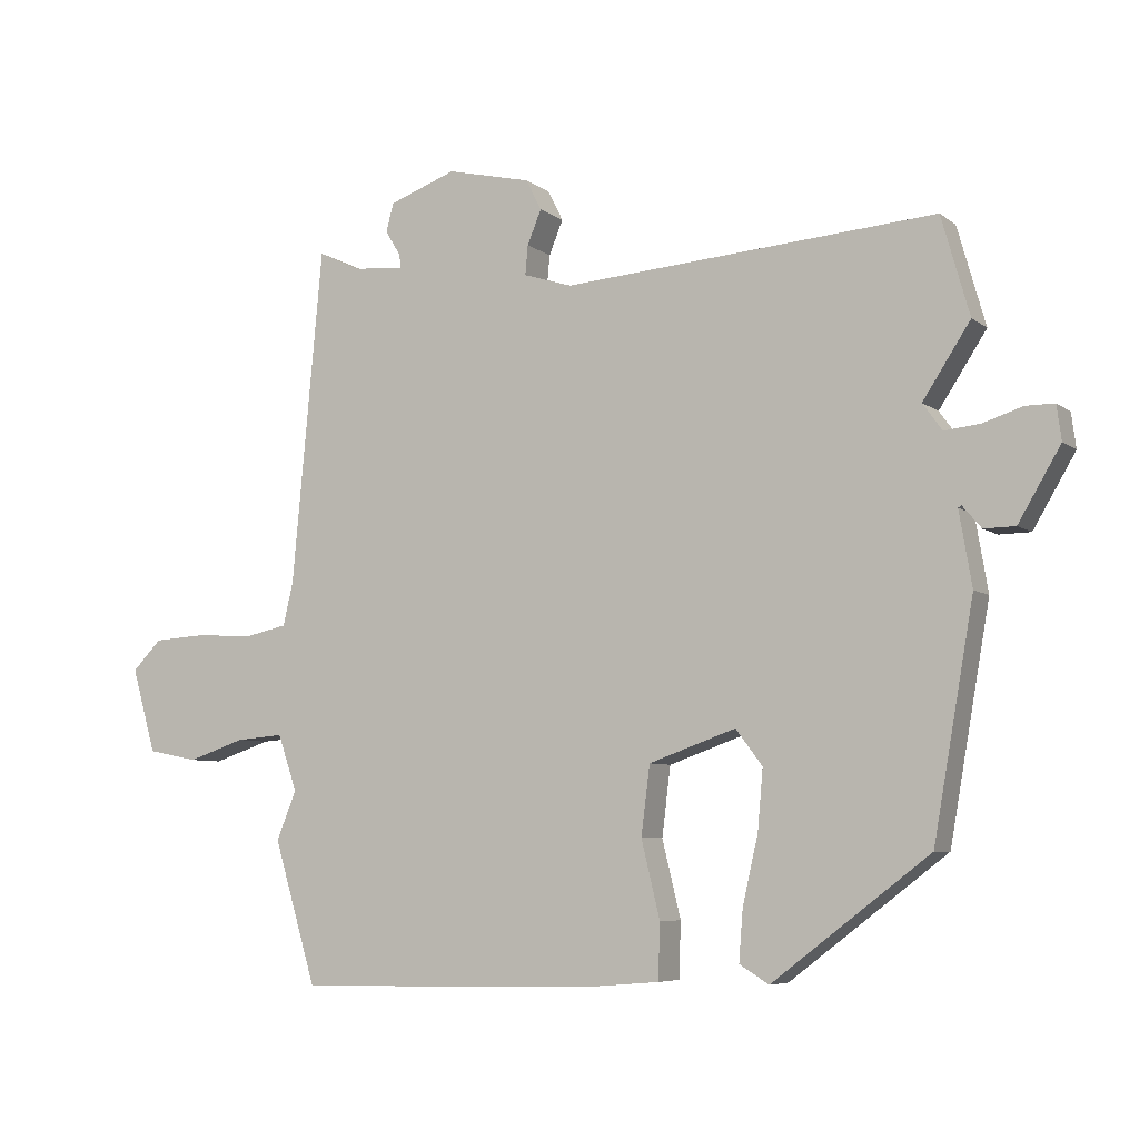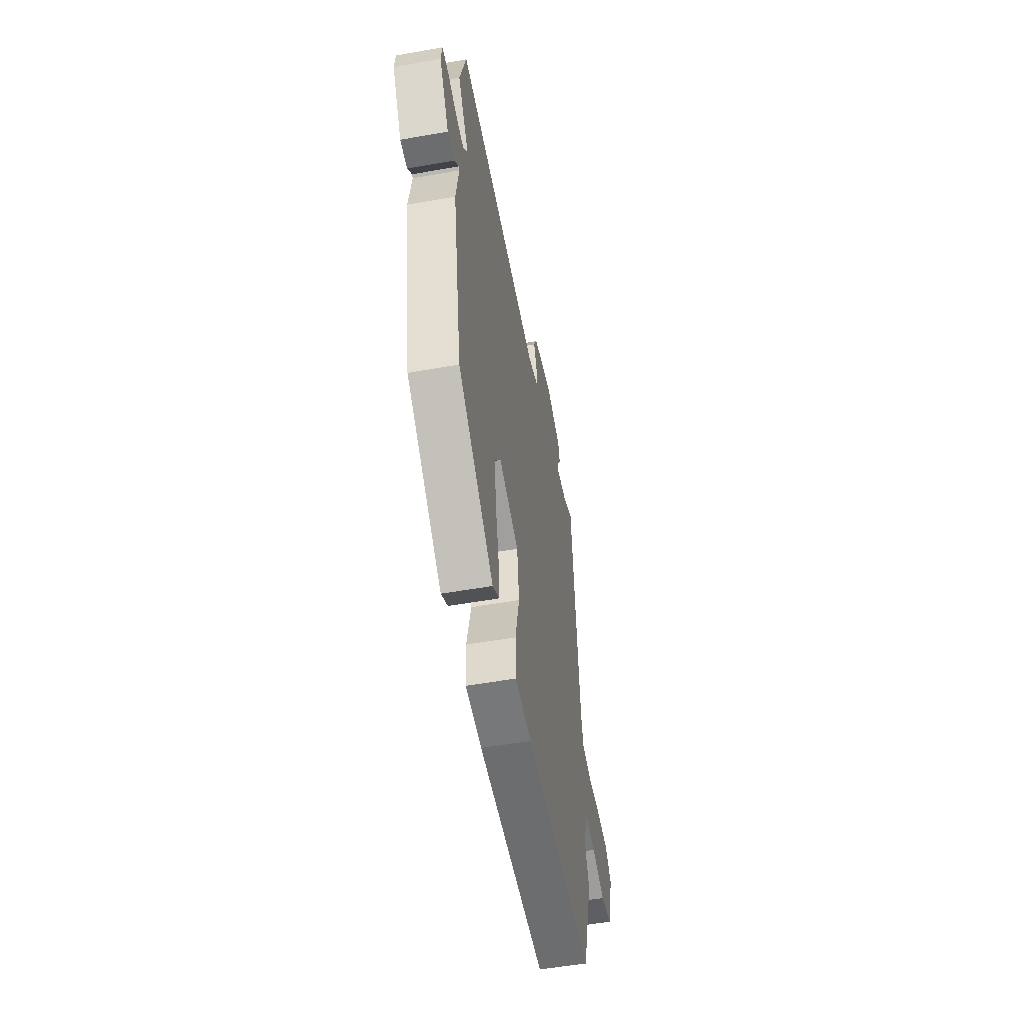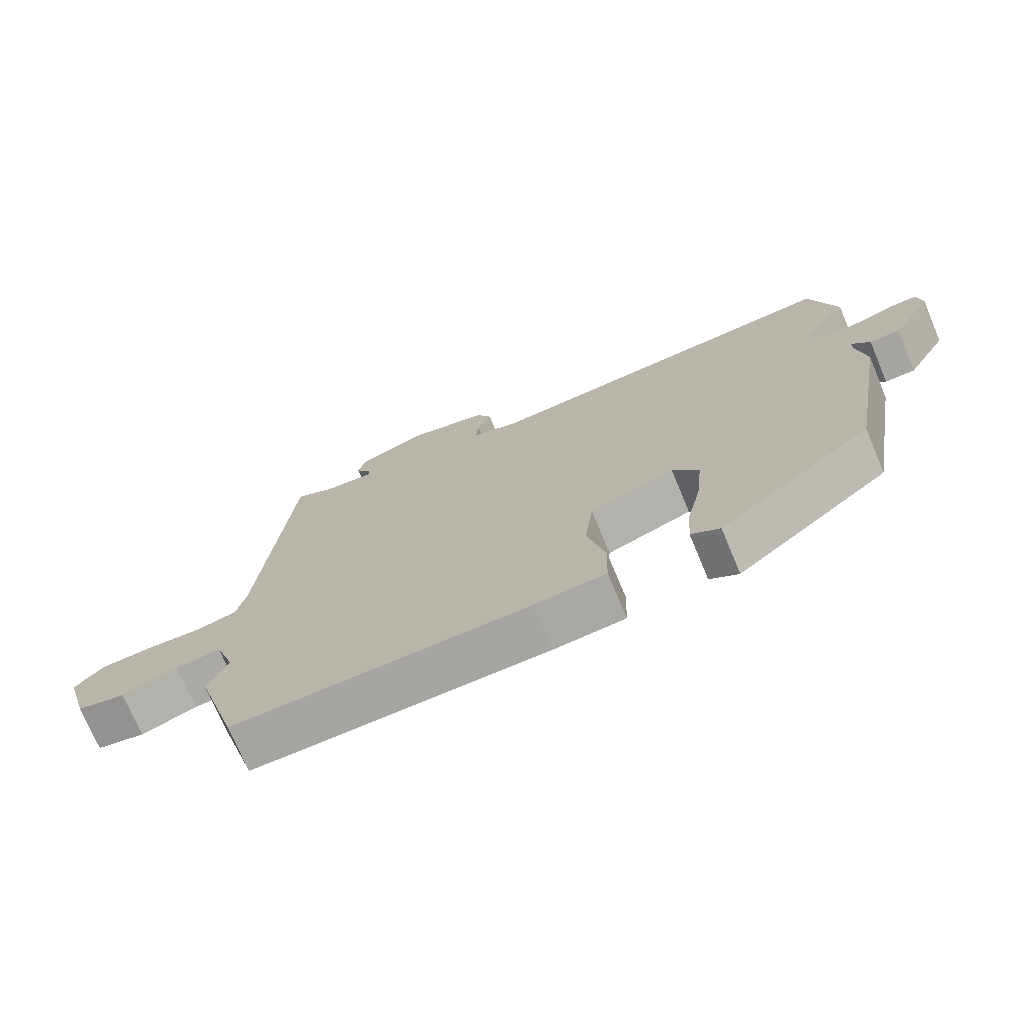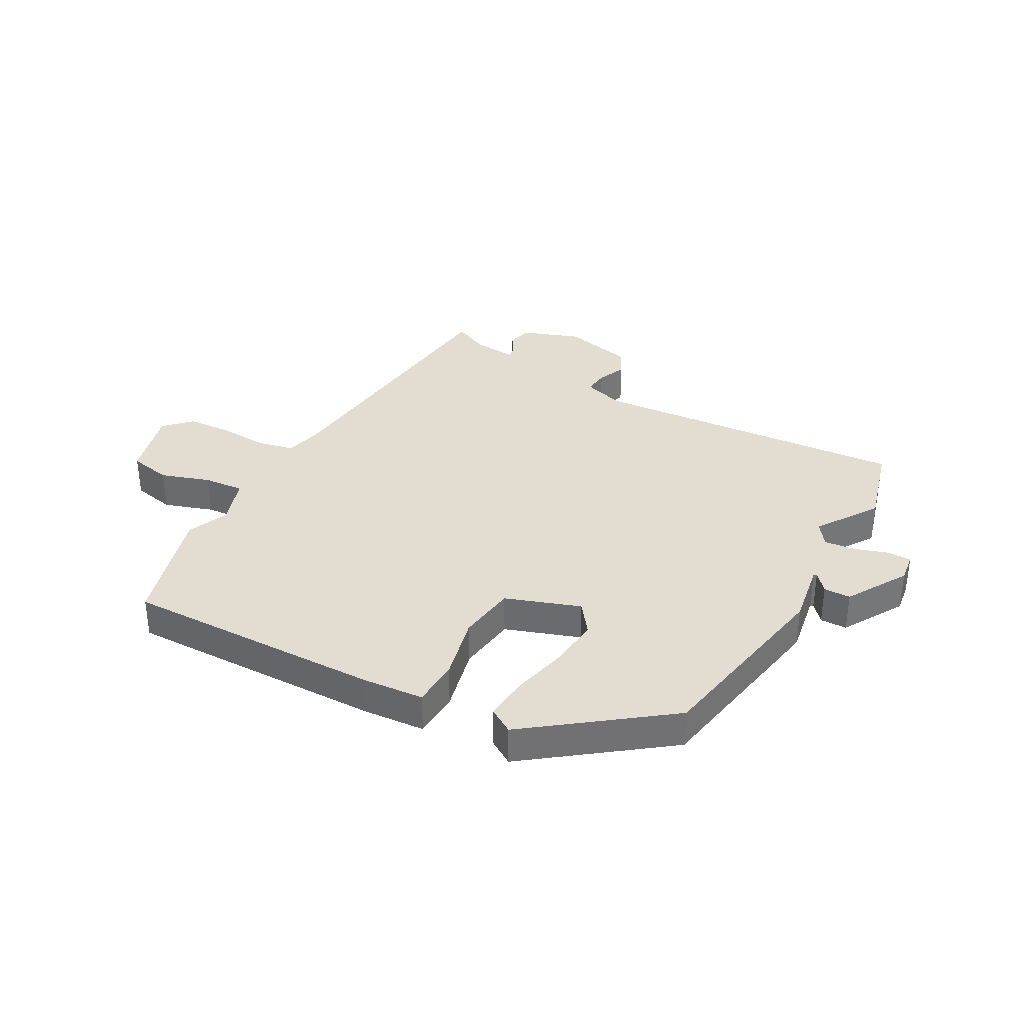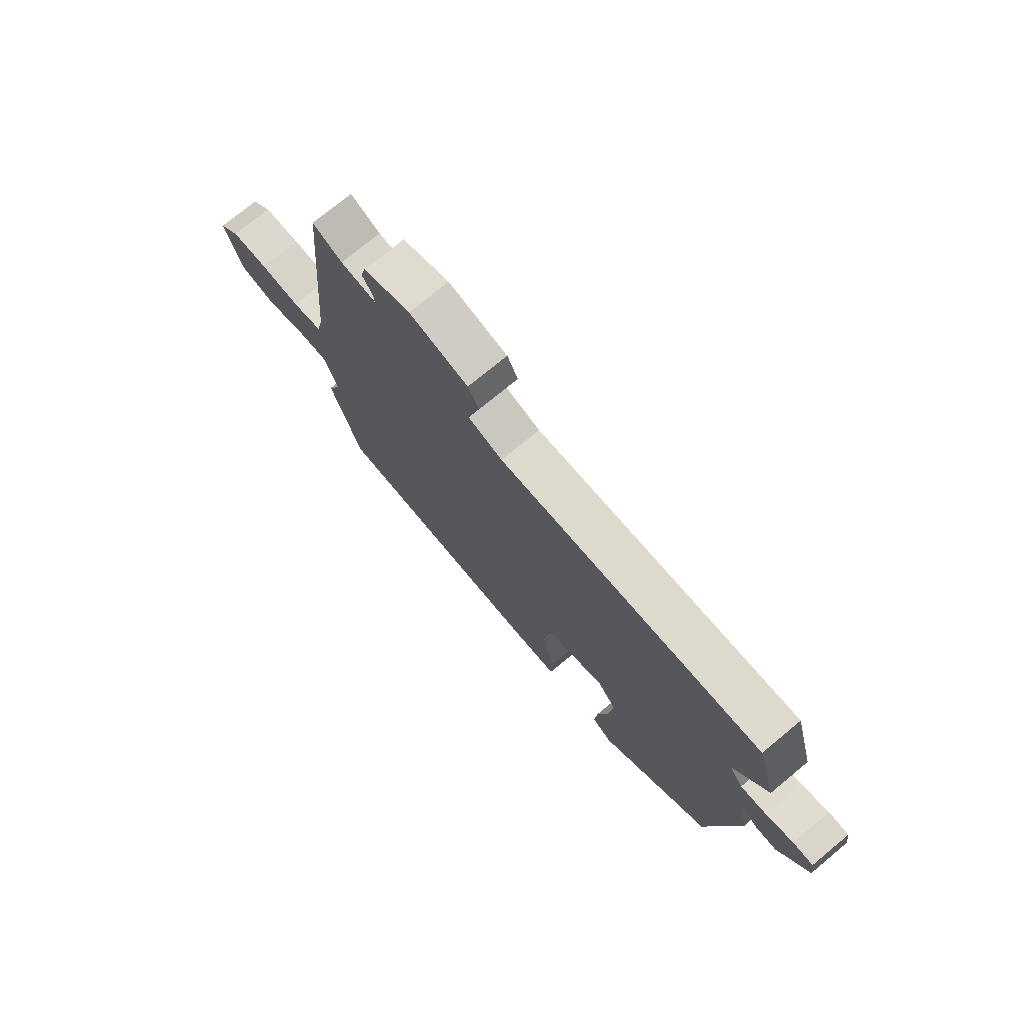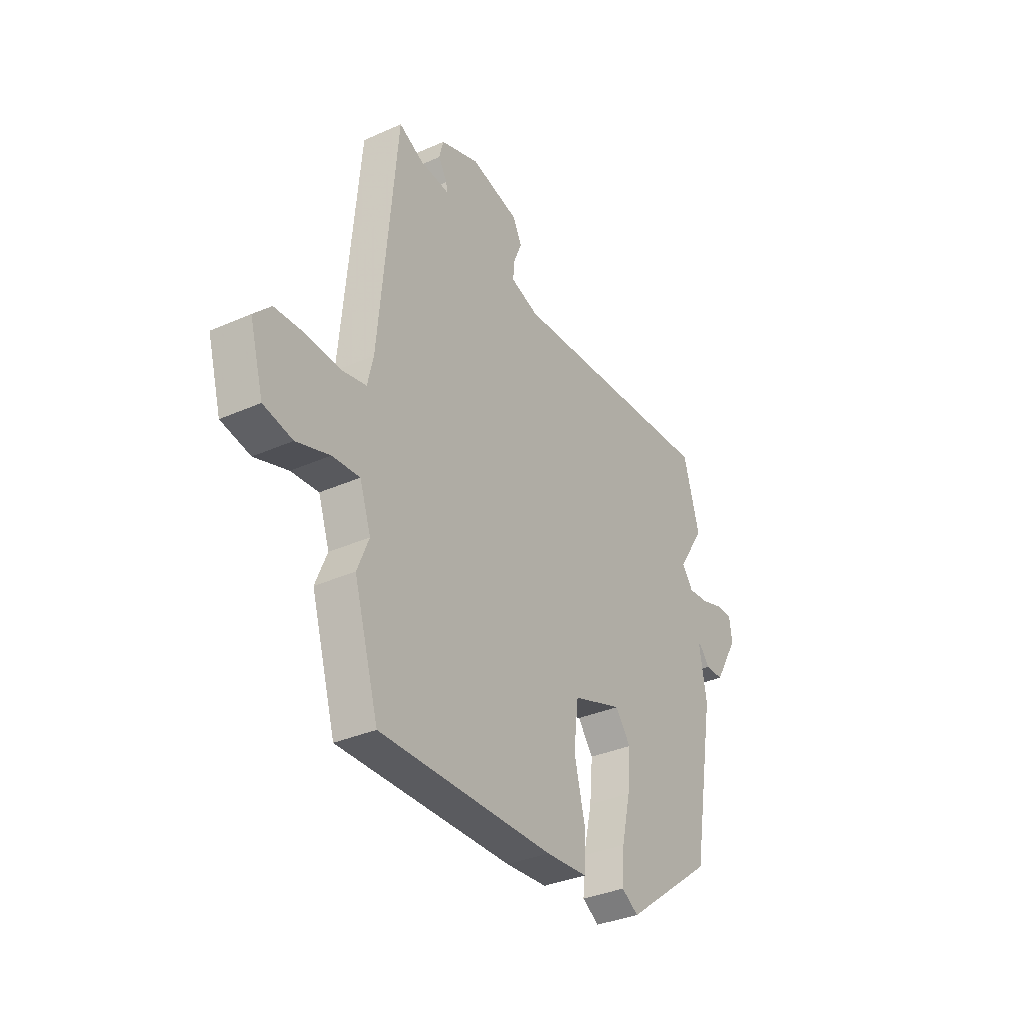
<metadata>
{"format":"obj","ext":"obj","renderer":"f3d","projection":"perspective","resolution":1024,"background":"white","views":[{"elev":-6.3,"azim":-153.3,"up":"+Z"},{"elev":-52.8,"azim":-79.2,"up":"+Z"},{"elev":-73.0,"azim":-157.3,"up":"+Z"},{"elev":35.1,"azim":-150.8,"up":"+Y"},{"elev":74.4,"azim":-129.6,"up":"+Z"},{"elev":-34.4,"azim":120.9,"up":"+Z"}]}
</metadata>
<code>
v -0.471 0.07 -0.332
v -0.531 0.07 0.011
v -0.512 0.07 0.122
v -0.517 0.07 0.125
v -0.545 0.07 0.092
v -0.592 0.07 0.093
v -0.655 0.07 0.2
v -0.648 0.07 0.252
v -0.605 0.07 0.252
v -0.547 0.07 0.233
v -0.493 0.07 0.227
v -0.464 0.07 0.267
v -0.535 0.07 0.376
v -0.493 0.07 0.524
v 0.065 0.07 0.481
v 0.138 0.07 0.504
v 0.134 0.07 0.548
v 0.113 0.07 0.599
v 0.136 0.07 0.645
v 0.262 0.07 0.674
v 0.363 0.07 0.637
v 0.374 0.07 0.594
v 0.351 0.07 0.557
v 0.349 0.07 0.537
v 0.425 0.07 0.543
v 0.488 0.07 0.573
v 0.534 0.07 0.072
v 0.549 0.07 0.007
v 0.613 0.07 -0.007
v 0.699 0.07 -0.002
v 0.778 0.07 -0.007
v 0.822 0.07 -0.052
v 0.786 0.07 -0.178
v 0.711 0.07 -0.193
v 0.625 0.07 -0.164
v 0.554 0.07 -0.158
v 0.525 0.07 -0.242
v 0.555 0.07 -0.315
v 0.491 0.07 -0.529
v 0.038 0.07 -0.52
v -0.071 0.07 -0.511
v -0.074 0.07 -0.428
v -0.046 0.07 -0.313
v -0.059 0.07 -0.21
v -0.189 0.07 -0.164
v -0.229 0.07 -0.217
v -0.221 0.07 -0.307
v -0.198 0.07 -0.407
v -0.192 0.07 -0.484
v -0.236 0.07 -0.511
v -0.471 0 -0.332
v -0.531 0 0.011
v -0.512 0 0.122
v -0.517 0 0.125
v -0.545 0 0.092
v -0.592 0 0.093
v -0.655 0 0.2
v -0.648 0 0.252
v -0.605 0 0.252
v -0.547 0 0.233
v -0.493 0 0.227
v -0.464 0 0.267
v -0.535 0 0.376
v -0.493 0 0.524
v 0.065 0 0.481
v 0.138 0 0.504
v 0.134 0 0.548
v 0.113 0 0.599
v 0.136 0 0.645
v 0.262 0 0.674
v 0.363 0 0.637
v 0.374 0 0.594
v 0.351 0 0.557
v 0.349 0 0.537
v 0.425 0 0.543
v 0.488 0 0.573
v 0.534 0 0.072
v 0.549 0 0.007
v 0.613 0 -0.007
v 0.699 0 -0.002
v 0.778 0 -0.007
v 0.822 0 -0.052
v 0.786 0 -0.178
v 0.711 0 -0.193
v 0.625 0 -0.164
v 0.554 0 -0.158
v 0.525 0 -0.242
v 0.555 0 -0.315
v 0.491 0 -0.529
v 0.038 0 -0.52
v -0.071 0 -0.511
v -0.074 0 -0.428
v -0.046 0 -0.313
v -0.059 0 -0.21
v -0.189 0 -0.164
v -0.229 0 -0.217
v -0.221 0 -0.307
v -0.198 0 -0.407
v -0.192 0 -0.484
v -0.236 0 -0.511
f 47 48 49 50
f 46 47 50 1
f 45 46 1 2
f 44 45 2 3
f 40 41 42 43
f 40 43 44
f 37 38 39 40
f 36 37 40 44
f 32 33 34 35
f 32 35 36
f 29 30 31 32
f 29 32 36 44
f 25 26 27
f 24 25 27 28
f 20 21 22 23
f 20 23 24
f 17 18 19 20
f 16 17 20 24
f 15 16 24 28
f 12 13 14 15
f 11 12 15 28
f 7 8 9 10
f 4 5 6 7
f 4 7 10 11
f 28 29 44 3
f 3 4 11 28
f 100 99 98 97
f 51 100 97 96
f 52 51 96 95
f 53 52 95 94
f 93 92 91 90
f 94 93 90
f 90 89 88 87
f 94 90 87 86
f 85 84 83 82
f 86 85 82
f 82 81 80 79
f 94 86 82 79
f 77 76 75
f 78 77 75 74
f 73 72 71 70
f 74 73 70
f 70 69 68 67
f 74 70 67 66
f 78 74 66 65
f 65 64 63 62
f 78 65 62 61
f 60 59 58 57
f 57 56 55 54
f 61 60 57 54
f 53 94 79 78
f 78 61 54 53
f 1 51 52 2
f 2 52 53 3
f 3 53 54 4
f 4 54 55 5
f 5 55 56 6
f 6 56 57 7
f 7 57 58 8
f 8 58 59 9
f 9 59 60 10
f 10 60 61 11
f 11 61 62 12
f 12 62 63 13
f 13 63 64 14
f 14 64 65 15
f 15 65 66 16
f 16 66 67 17
f 17 67 68 18
f 18 68 69 19
f 19 69 70 20
f 20 70 71 21
f 21 71 72 22
f 22 72 73 23
f 23 73 74 24
f 24 74 75 25
f 25 75 76 26
f 26 76 77 27
f 27 77 78 28
f 28 78 79 29
f 29 79 80 30
f 30 80 81 31
f 31 81 82 32
f 32 82 83 33
f 33 83 84 34
f 34 84 85 35
f 35 85 86 36
f 36 86 87 37
f 37 87 88 38
f 38 88 89 39
f 39 89 90 40
f 40 90 91 41
f 41 91 92 42
f 42 92 93 43
f 43 93 94 44
f 44 94 95 45
f 45 95 96 46
f 46 96 97 47
f 47 97 98 48
f 48 98 99 49
f 49 99 100 50
f 50 100 51 1

</code>
